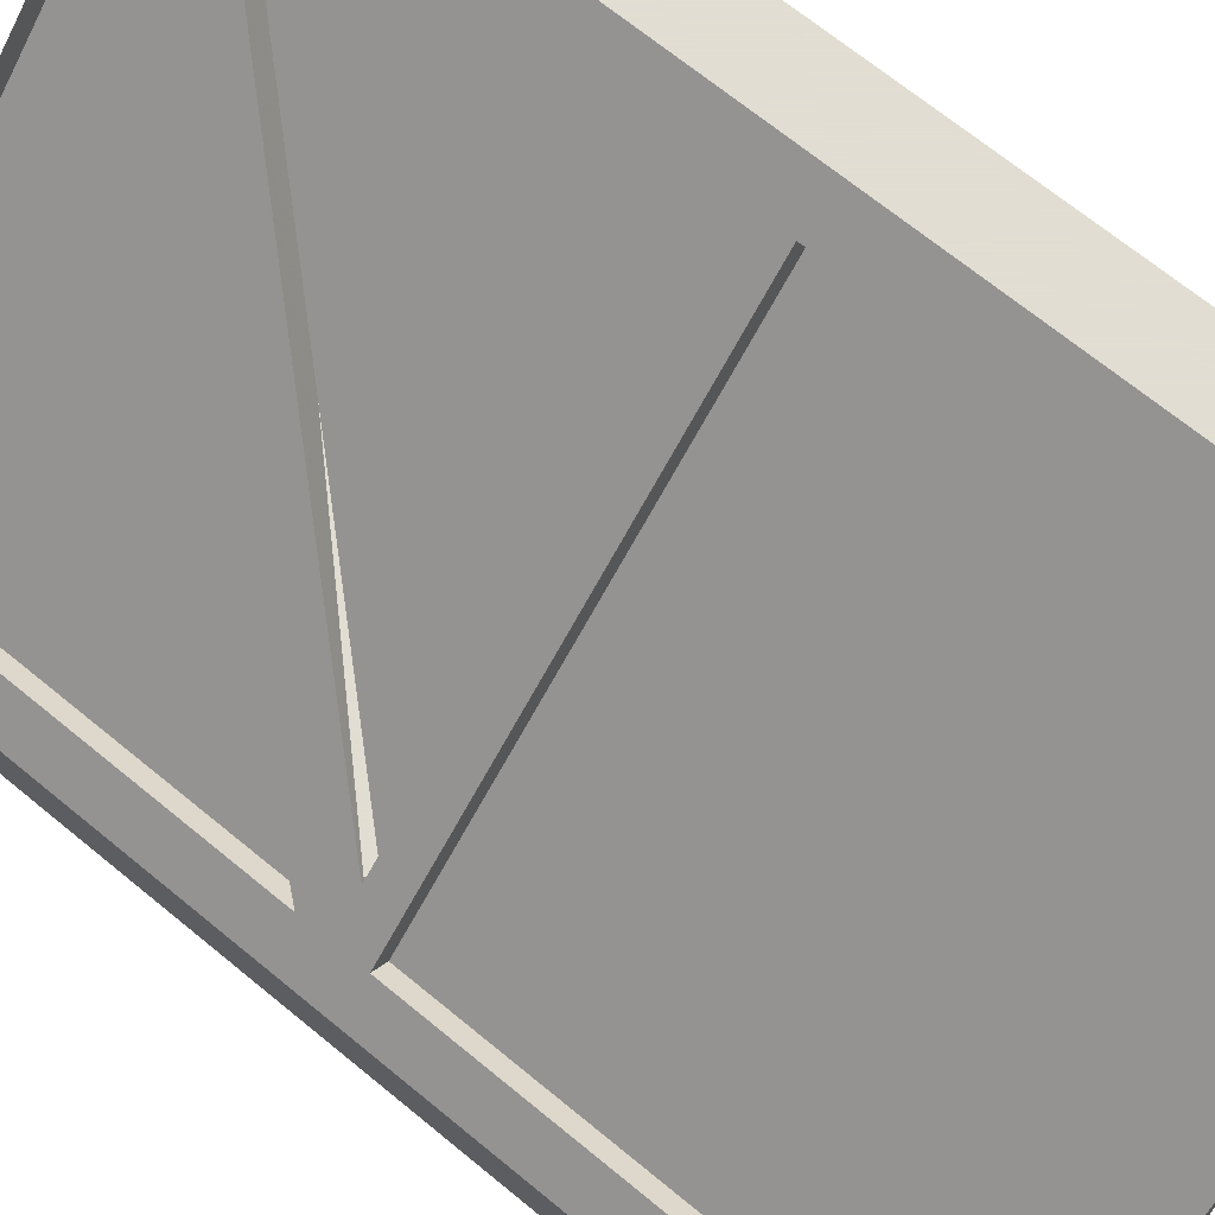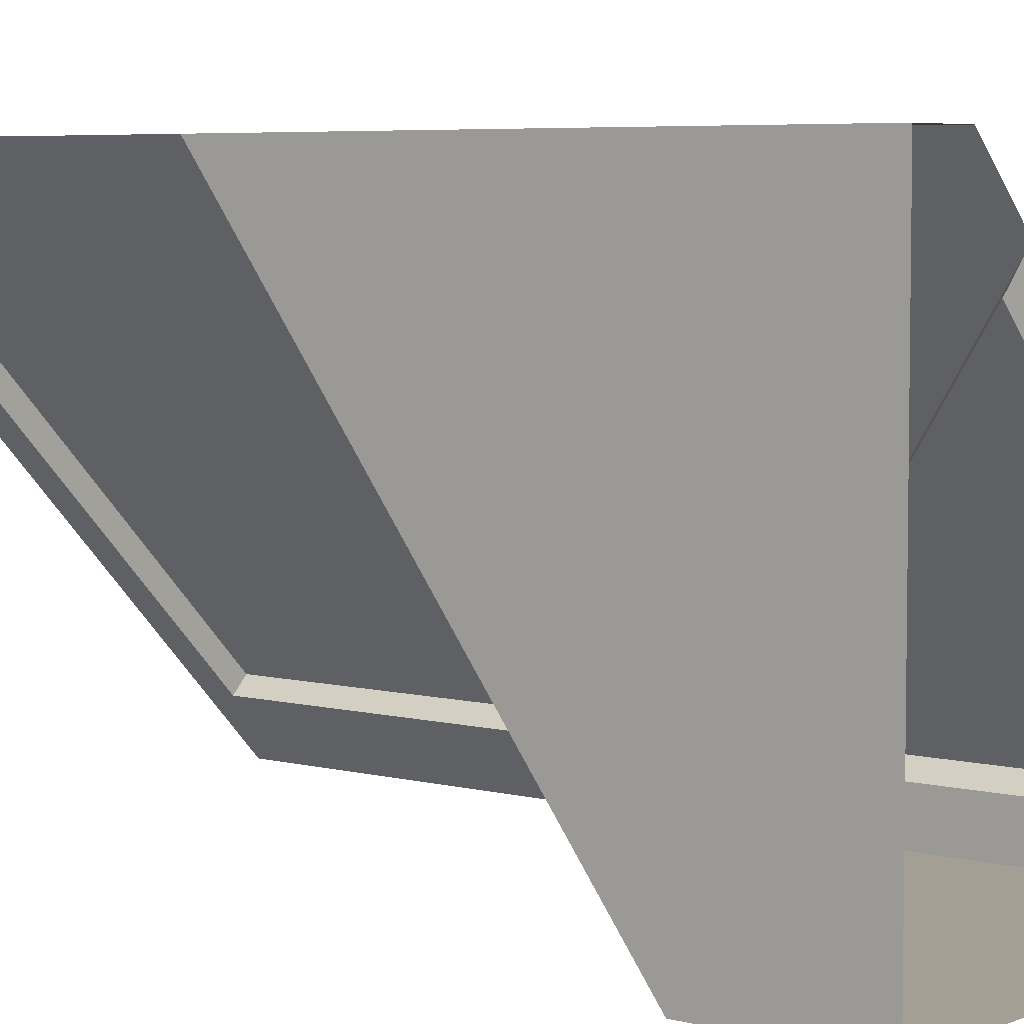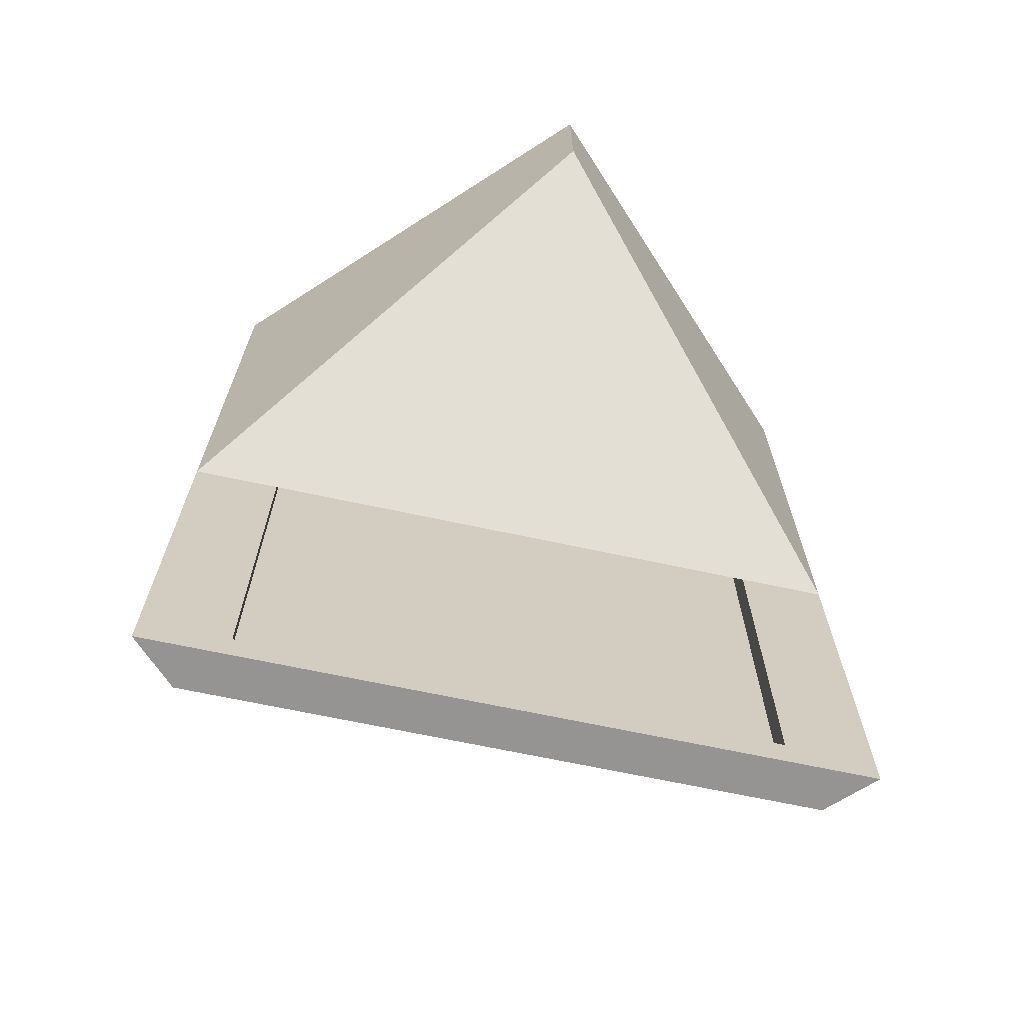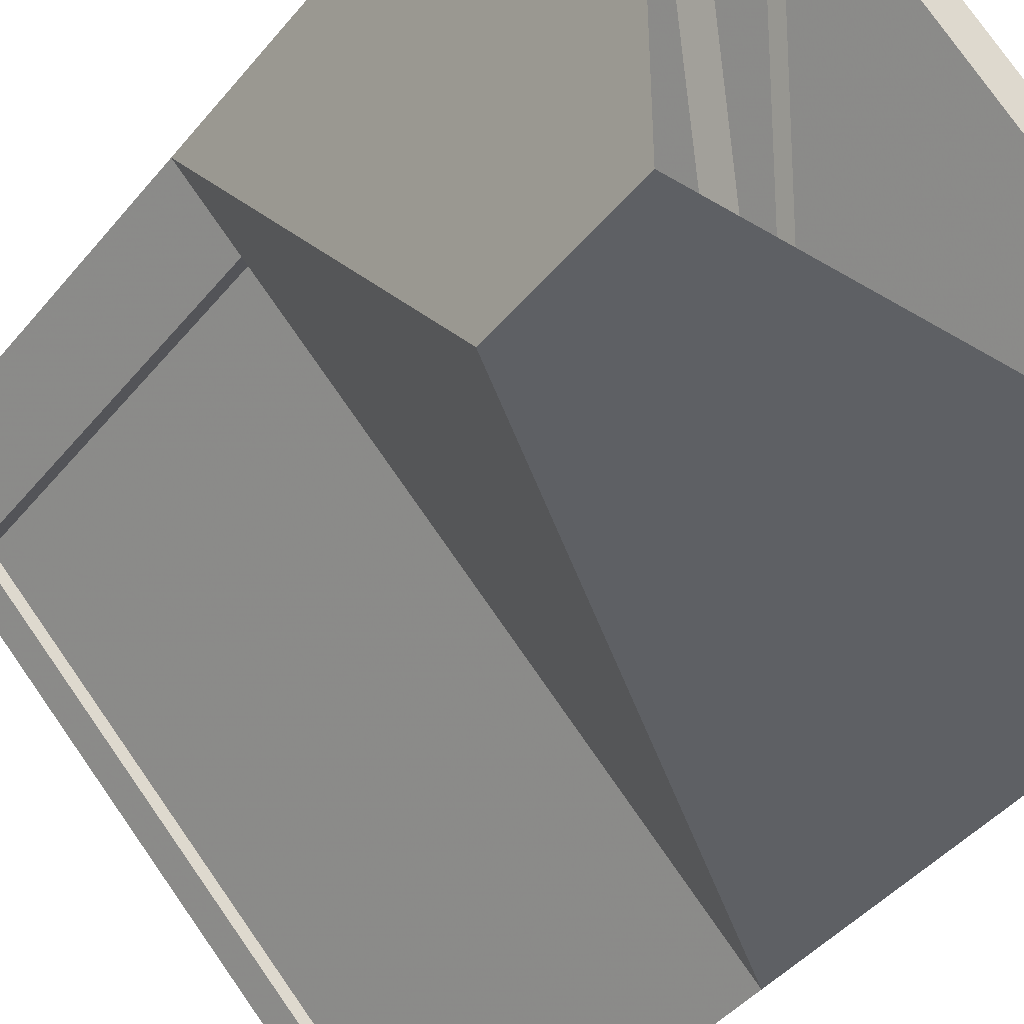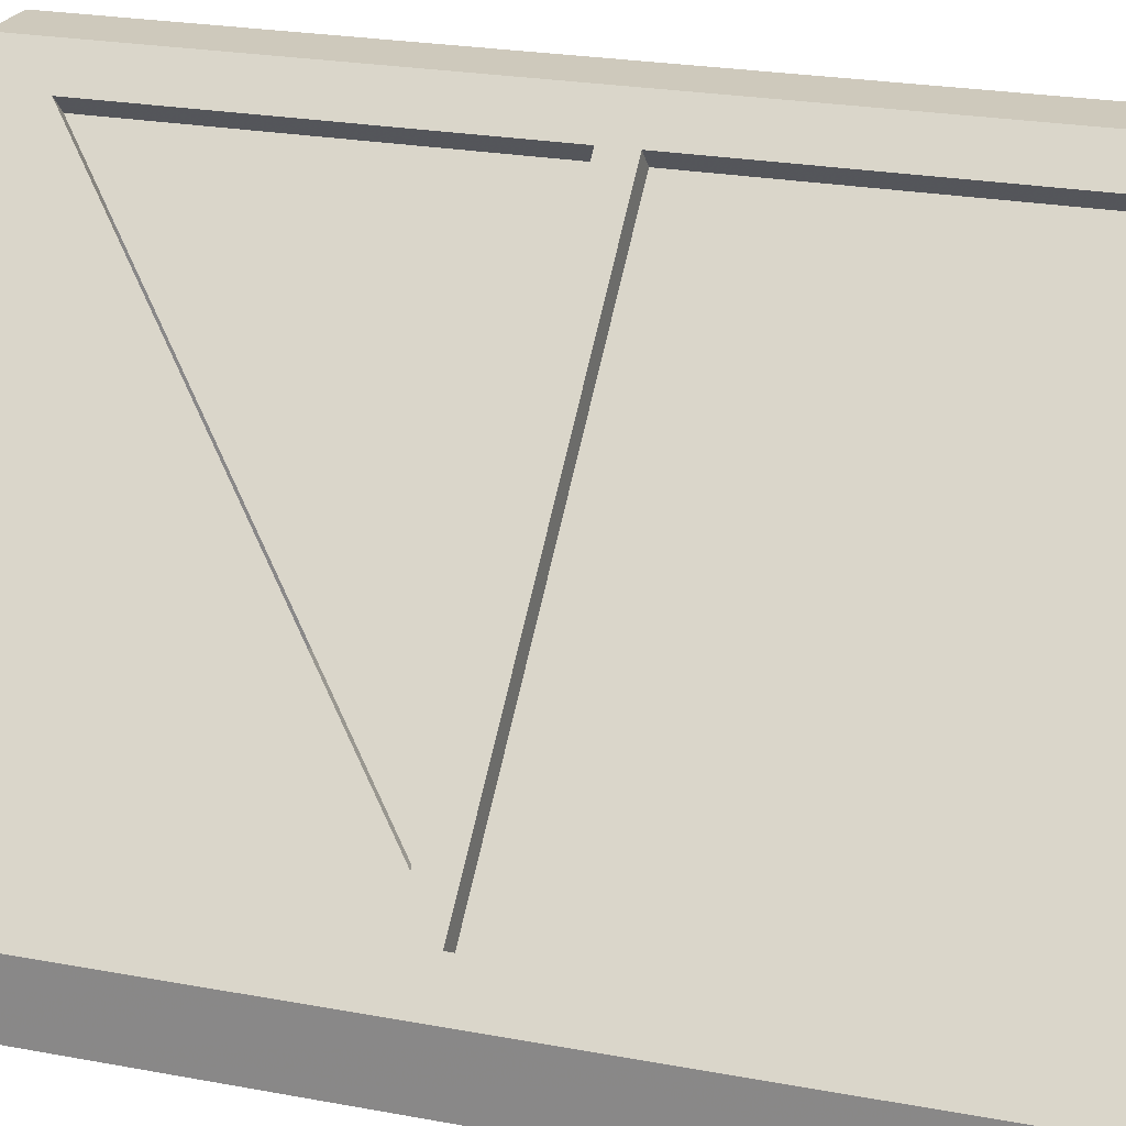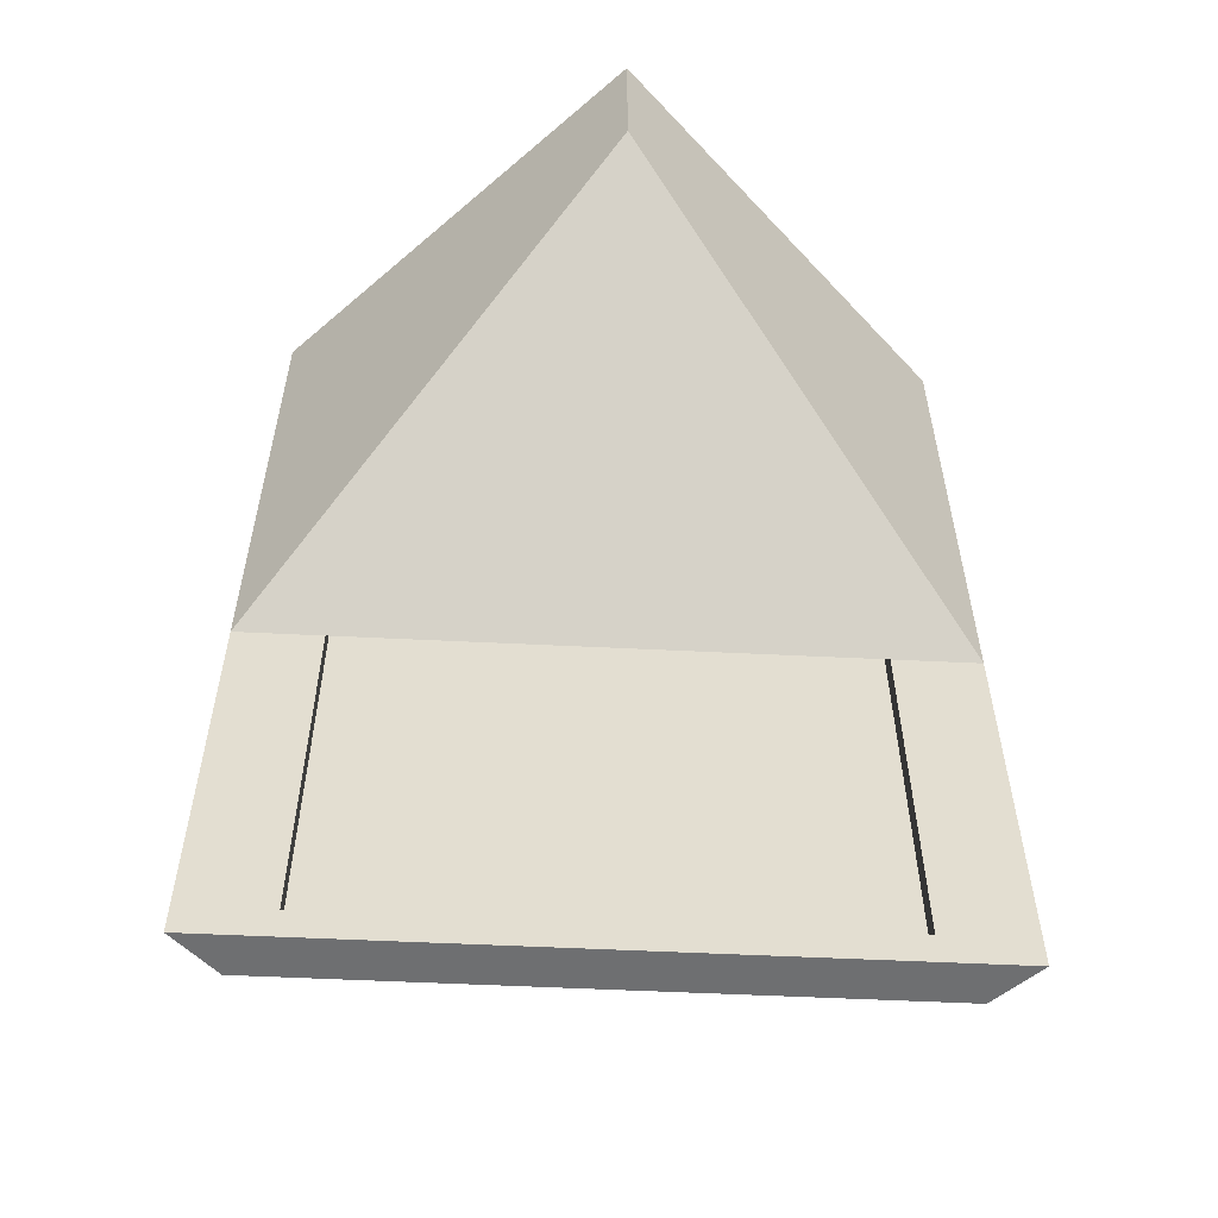
<metadata>
{"format":"obj","ext":"obj","renderer":"f3d","projection":"perspective","resolution":1024,"background":"white","views":[{"elev":68.1,"azim":-50.4,"up":"+Z"},{"elev":5.4,"azim":128.8,"up":"+Z"},{"elev":-67.2,"azim":122.8,"up":"+Y"},{"elev":-42.8,"azim":144.1,"up":"+Z"},{"elev":22.3,"azim":-71.6,"up":"+Z"},{"elev":-54.6,"azim":132.0,"up":"+Y"}]}
</metadata>
<code>
o object/5635
v -64 -136 -64
v 64 -40 -64
v 64 -136 64
v 64 -128 64
v 64 -32 -64
v 64 -120 64
v 64 -24 -64
v 64 -16 -64
v 64 -104 64
v 64 0 64
v 64 0 -64
v -64 0 -64
v -64 -104 -64
v -64 -120 -64
v -64 -128 -64
v -52 0 -44
v -56 0 -40
v -56 -105 -40
v -52 -105 -44
v -48 0 -48
v 36 0 44
v 32 0 48
v -48 -105 -48
v 48 -112 48
v 44 -112 52
v 44 -16 52
v 48 -16 48
v -48 -112 -48
v -52 -112 -44
v 40 -16 56
v -56 -112 -40
v 40 -112 56
v -44 -112 -36
v 40 0 40
v -52 -120 -44
v 44 -120 52
v 40 -120 56
v -56 -120 -40
v -56 -232 -40
v -52 -232 -44
v -48 -120 -48
v 44 -232 52
v 40 -232 56
v 48 -120 64
v -48 -112 -32
v -64 -120 -48
v -64 -240 -48
v 48 -240 64
v 48 0 64
v 48 -120 48
v 48 -232 48
v -48 -232 -48
v -40 -112 -40
v 64 -240 64
v -64 -240 -64
v -64 0 -48
v 64 64 64
v 64 -192 64
v 64 64 -64
v 64 -192 -64
v -64 64 -64
v -64 -136 -64
f 1 2 3
f 3 2 4
f 4 2 5
f 4 5 6
f 6 5 7
f 6 7 8
f 6 8 9
f 9 8 10
f 10 8 11
f 11 8 12
f 12 8 13
f 13 8 7
f 13 7 14
f 14 7 15
f 15 7 5
f 15 5 1
f 1 5 2
f 16 17 18
f 16 18 19
f 16 19 20
f 16 20 21
f 16 21 22
f 16 22 17
f 20 19 23
f 24 25 26
f 24 26 27
f 27 26 28
f 28 26 29
f 29 26 30
f 29 30 31
f 25 32 30
f 25 30 26
f 25 26 33
f 20 34 21
f 35 36 37
f 35 37 38
f 35 38 39
f 35 39 40
f 35 40 41
f 35 41 36
f 35 36 42
f 35 42 40
f 35 40 42
f 35 42 36
f 36 42 37
f 37 42 43
f 37 43 44
f 37 44 32
f 37 32 38
f 38 32 45
f 38 45 18
f 38 18 46
f 38 46 39
f 39 46 47
f 39 47 48
f 39 48 43
f 43 48 44
f 44 48 6
f 44 6 10
f 44 10 49
f 44 49 32
f 32 49 30
f 30 49 22
f 30 22 18
f 30 18 45
f 41 50 36
f 36 50 51
f 36 51 42
f 41 40 52
f 41 52 14
f 41 14 23
f 41 23 53
f 41 53 24
f 41 24 50
f 50 24 6
f 50 6 51
f 51 6 54
f 51 54 52
f 52 54 55
f 52 55 14
f 14 55 46
f 14 46 56
f 14 56 12
f 47 55 54
f 47 54 48
f 48 54 6
f 23 18 22
f 23 22 34
f 56 46 18
f 56 18 17
f 55 47 46
f 21 16 19

</code>
